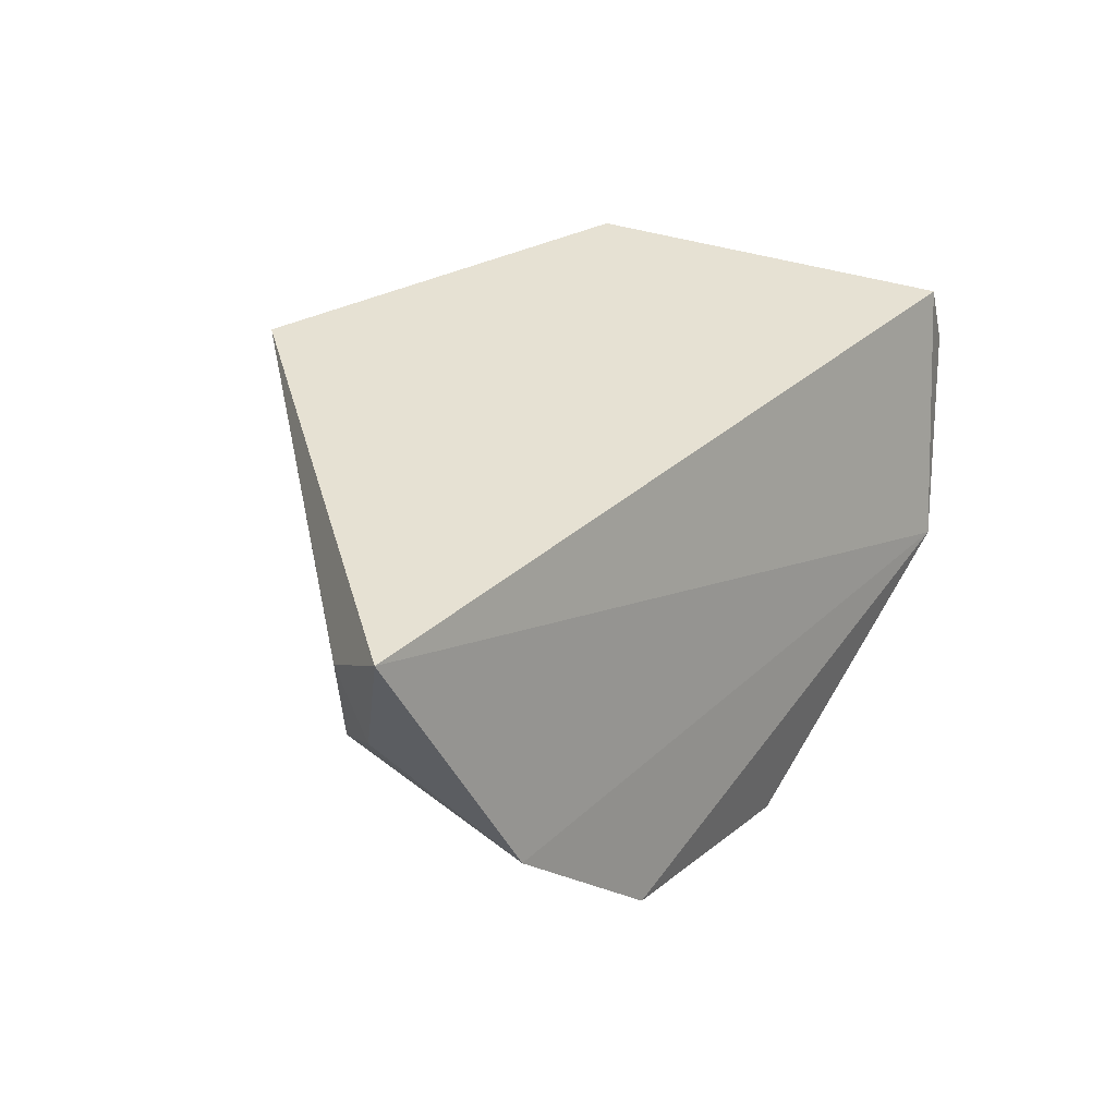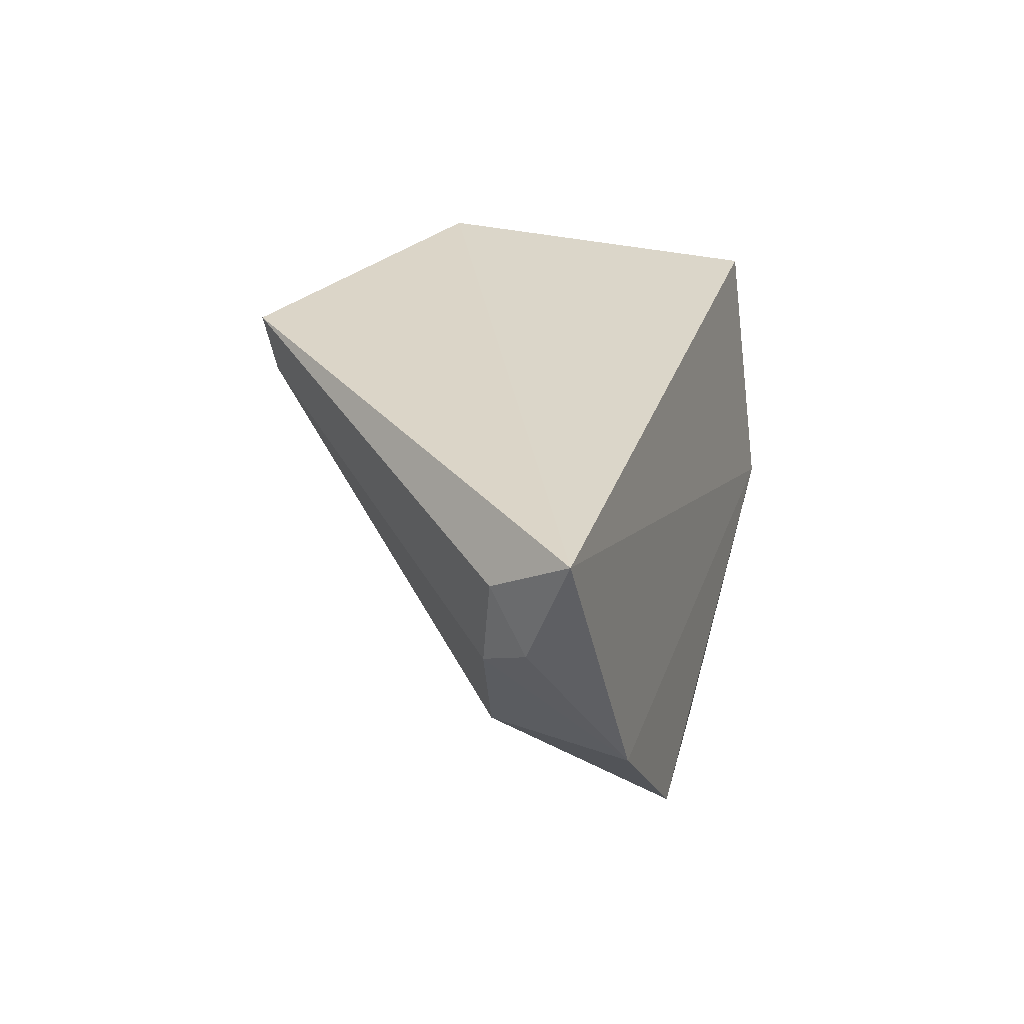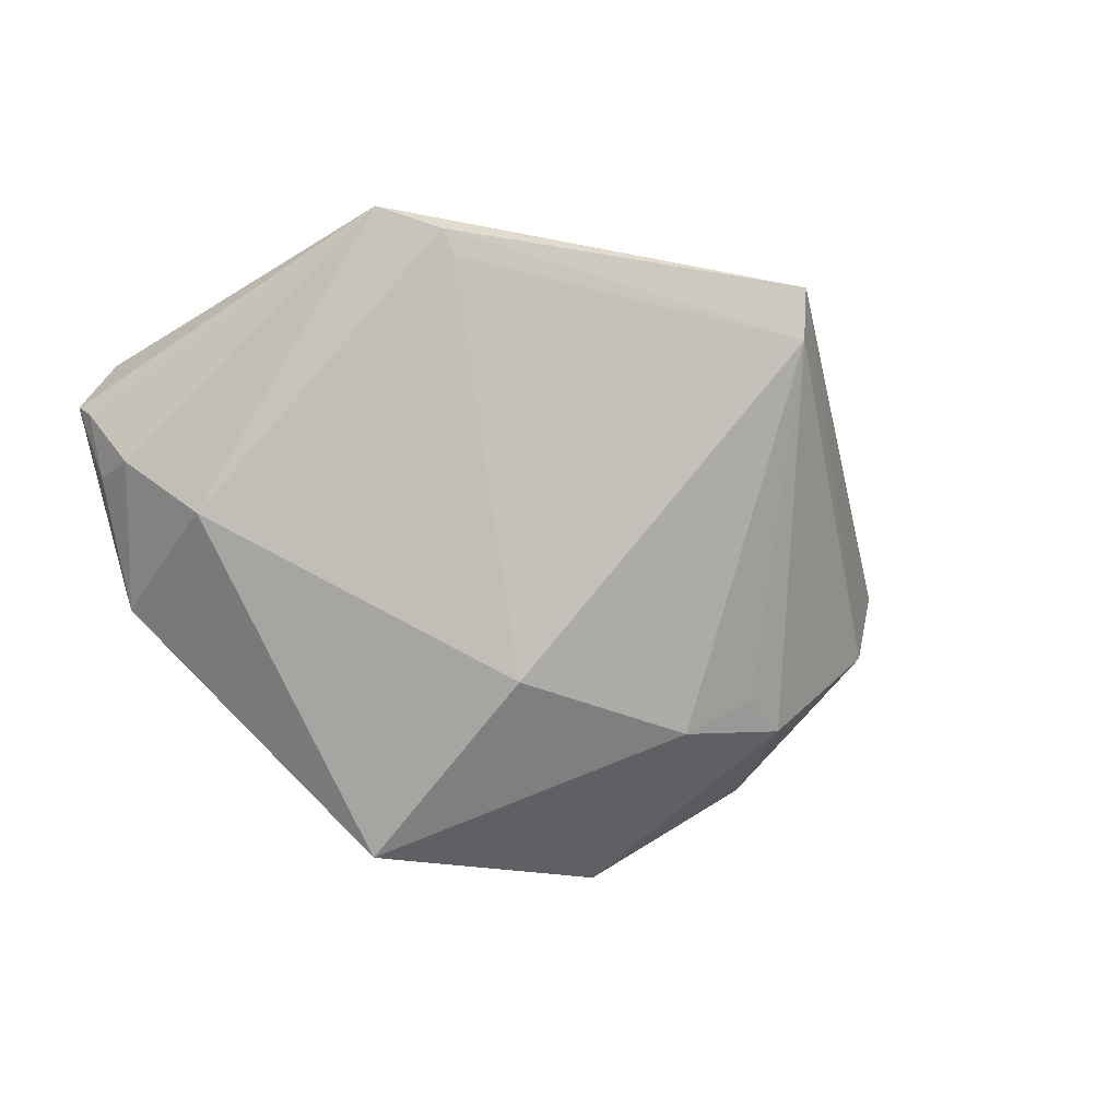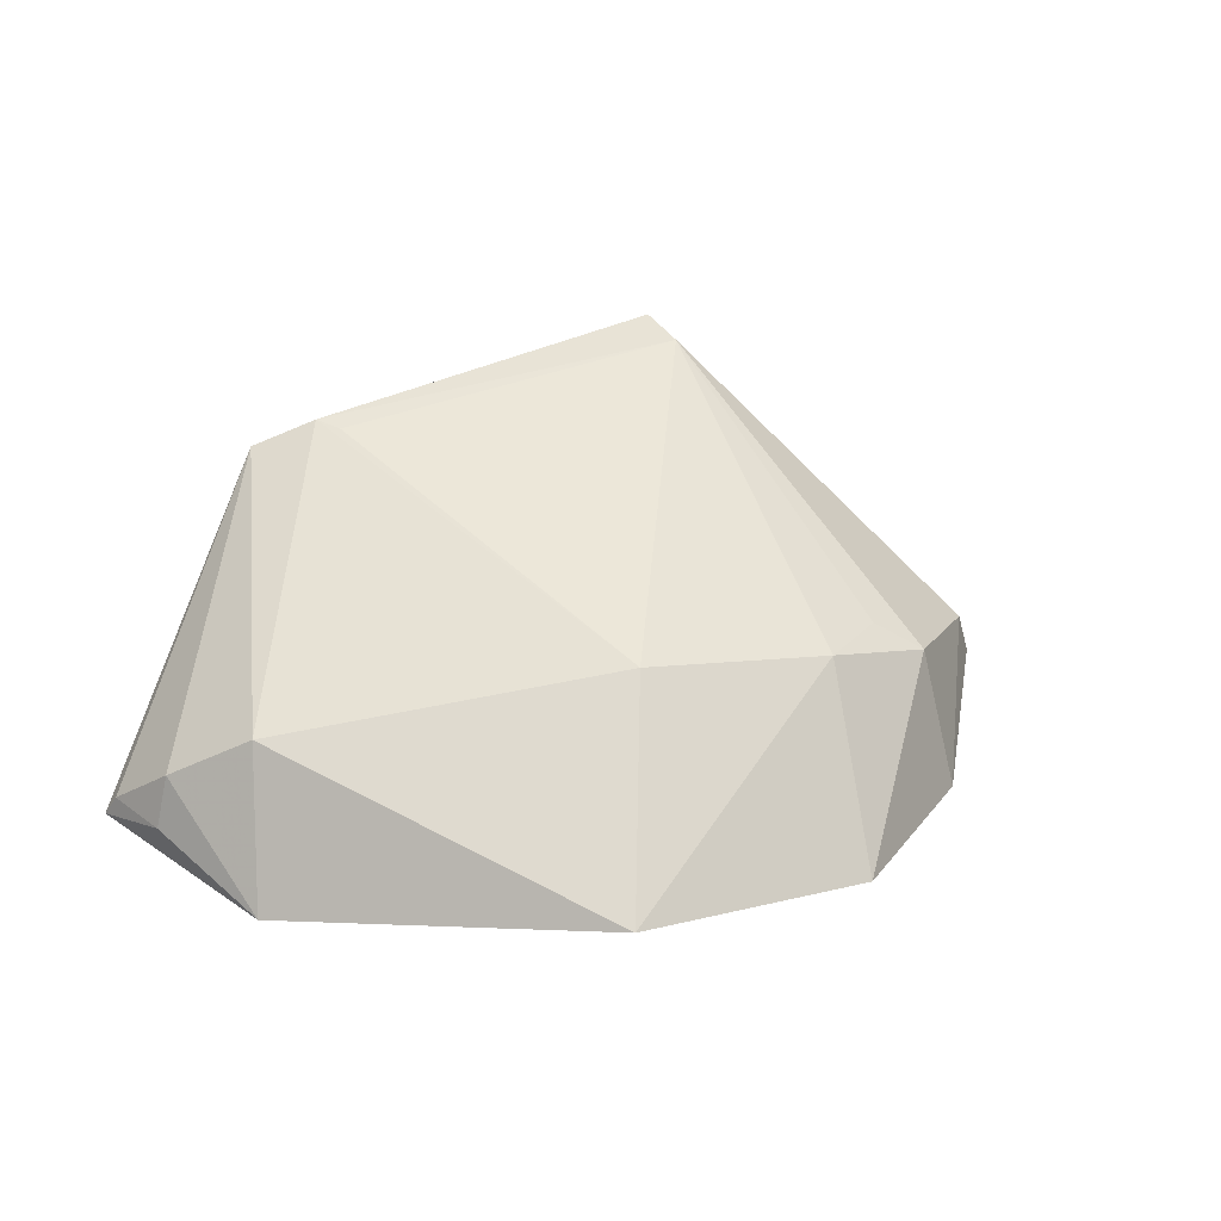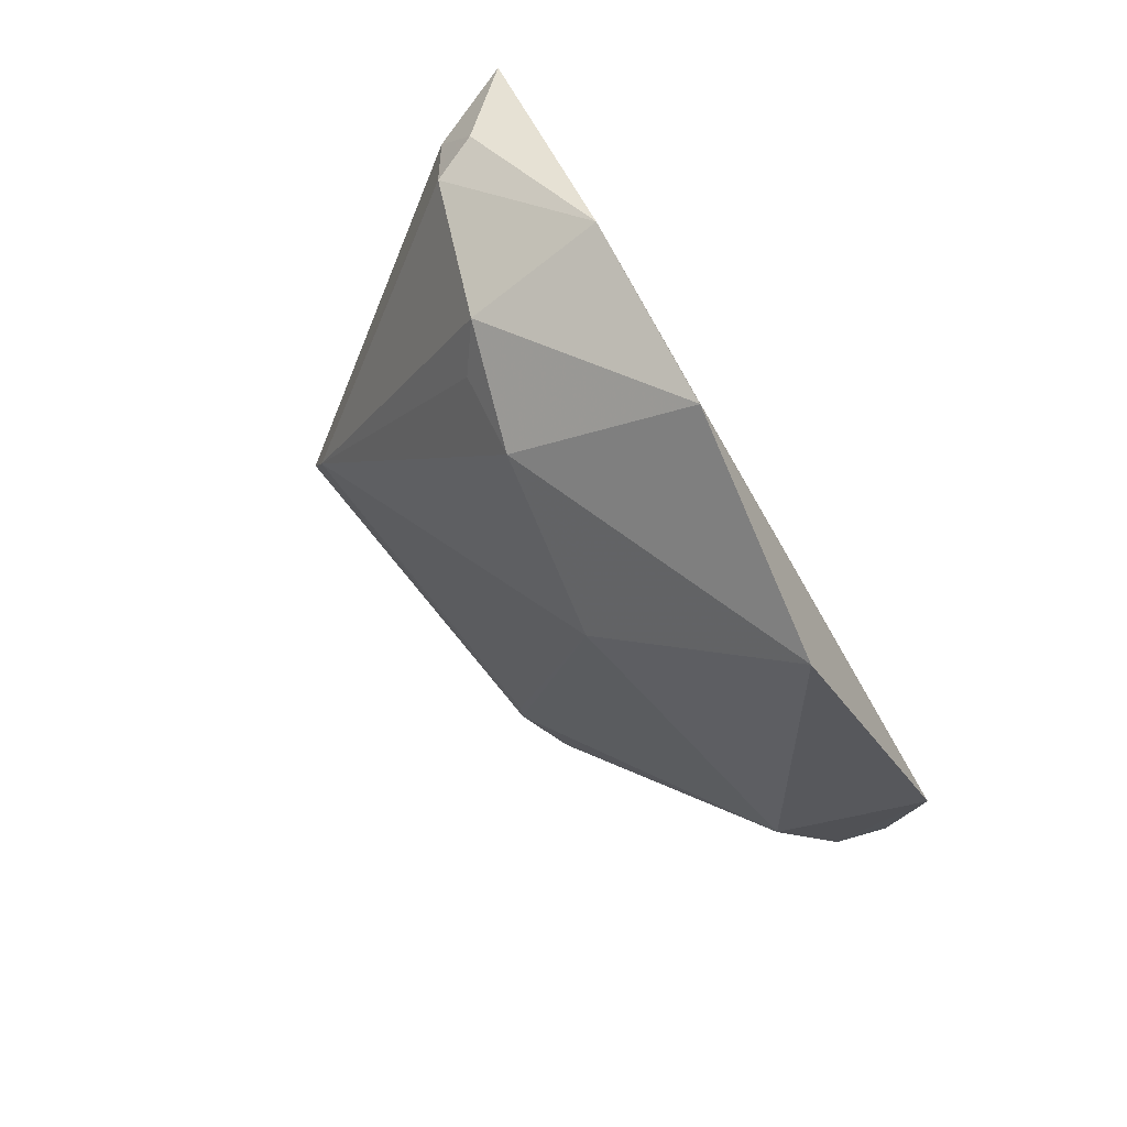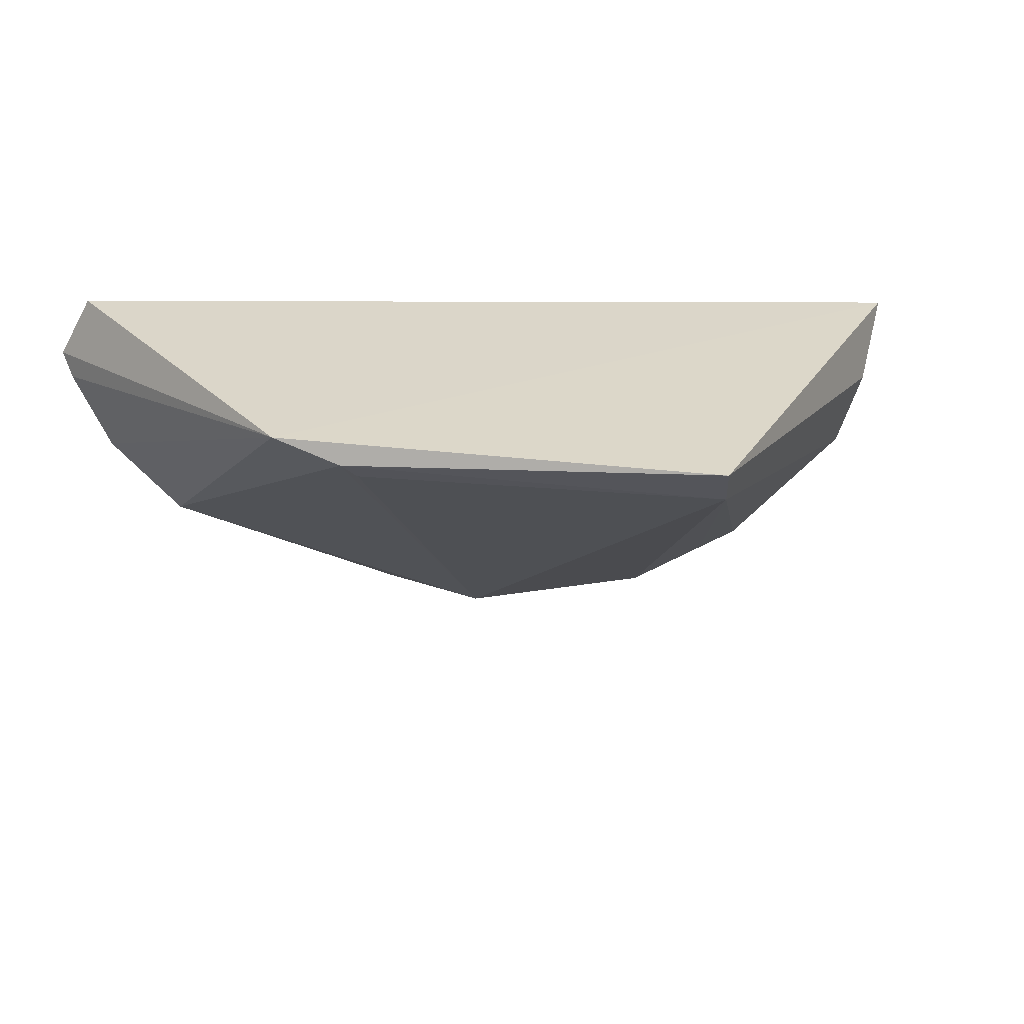
<metadata>
{"format":"obj","ext":"obj","renderer":"f3d","projection":"perspective","resolution":1024,"background":"white","views":[{"elev":22.2,"azim":126.9,"up":"+Y"},{"elev":16.8,"azim":103.4,"up":"+Y"},{"elev":-23.5,"azim":-24.9,"up":"+Y"},{"elev":20.2,"azim":-27.6,"up":"+Z"},{"elev":-76.1,"azim":117.0,"up":"+Y"},{"elev":45.9,"azim":-10.6,"up":"+Y"}]}
</metadata>
<code>
v 0.01663 -0.01721 0.07732
v 0.03105 -0.02442 0.05835
v -0.004495 -0.01541 0.07262
v -0.01291 -0.01848 0.05719
v 0.002183 -0.04297 0.0572
v 0.0218 -0.03562 0.06418
v -0.01067 -0.03114 0.05544
v 0.006101 -0.03604 0.06625
v 0.01472 -0.04237 0.05645
v 0.02778 -0.03021 0.06306
v -0.01281 -0.02557 0.06076
v -0.000683 -0.01773 0.0736
v 0.01566 -0.03707 0.06547
v 0.0232 -0.03661 0.05709
v 0.02907 -0.02623 0.06244
v 0.0169 -0.01972 0.07649
v -0.01435 -0.02231 0.05865
v -0.009648 -0.02871 0.06309
v -0.001497 -0.01658 0.0739
v 0.02889 -0.02952 0.06081
v 0.01938 -0.03478 0.06569
v -0.01468 -0.02148 0.05757
v -0.01334 -0.02541 0.05813
f 1 2 3
f 3 2 4
f 7 4 2
f 9 5 7
f 13 9 6
f 13 8 5
f 13 5 9
f 14 9 7
f 14 7 2
f 14 10 6
f 14 6 9
f 15 2 1
f 15 1 10
f 16 10 1
f 16 6 10
f 16 8 13
f 16 12 8
f 17 11 3
f 18 11 7
f 18 7 5
f 18 5 8
f 18 3 11
f 19 1 3
f 19 3 18
f 19 18 8
f 19 8 12
f 19 16 1
f 19 12 16
f 20 14 2
f 20 10 14
f 20 15 10
f 20 2 15
f 21 16 13
f 21 13 6
f 21 6 16
f 22 17 3
f 22 3 4
f 22 4 7
f 23 7 11
f 23 11 17
f 23 22 7
f 23 17 22

</code>
